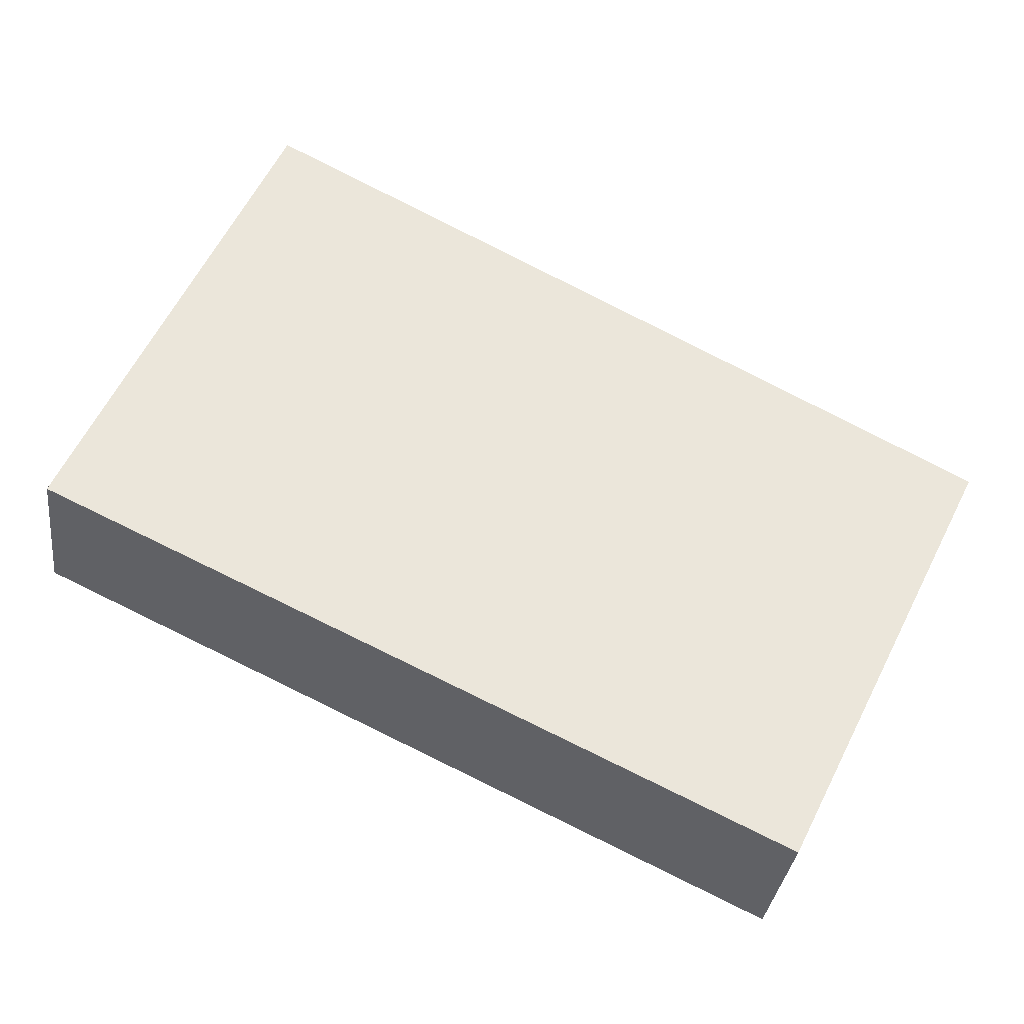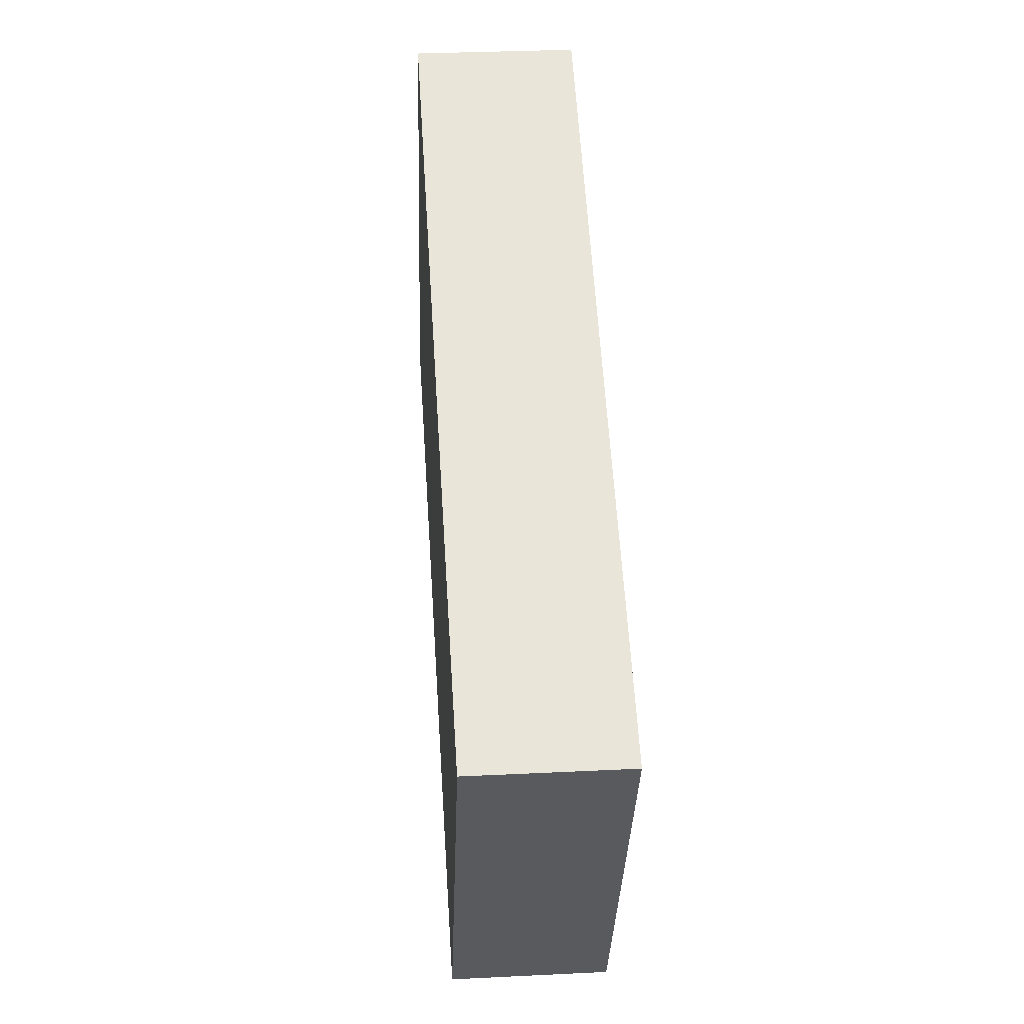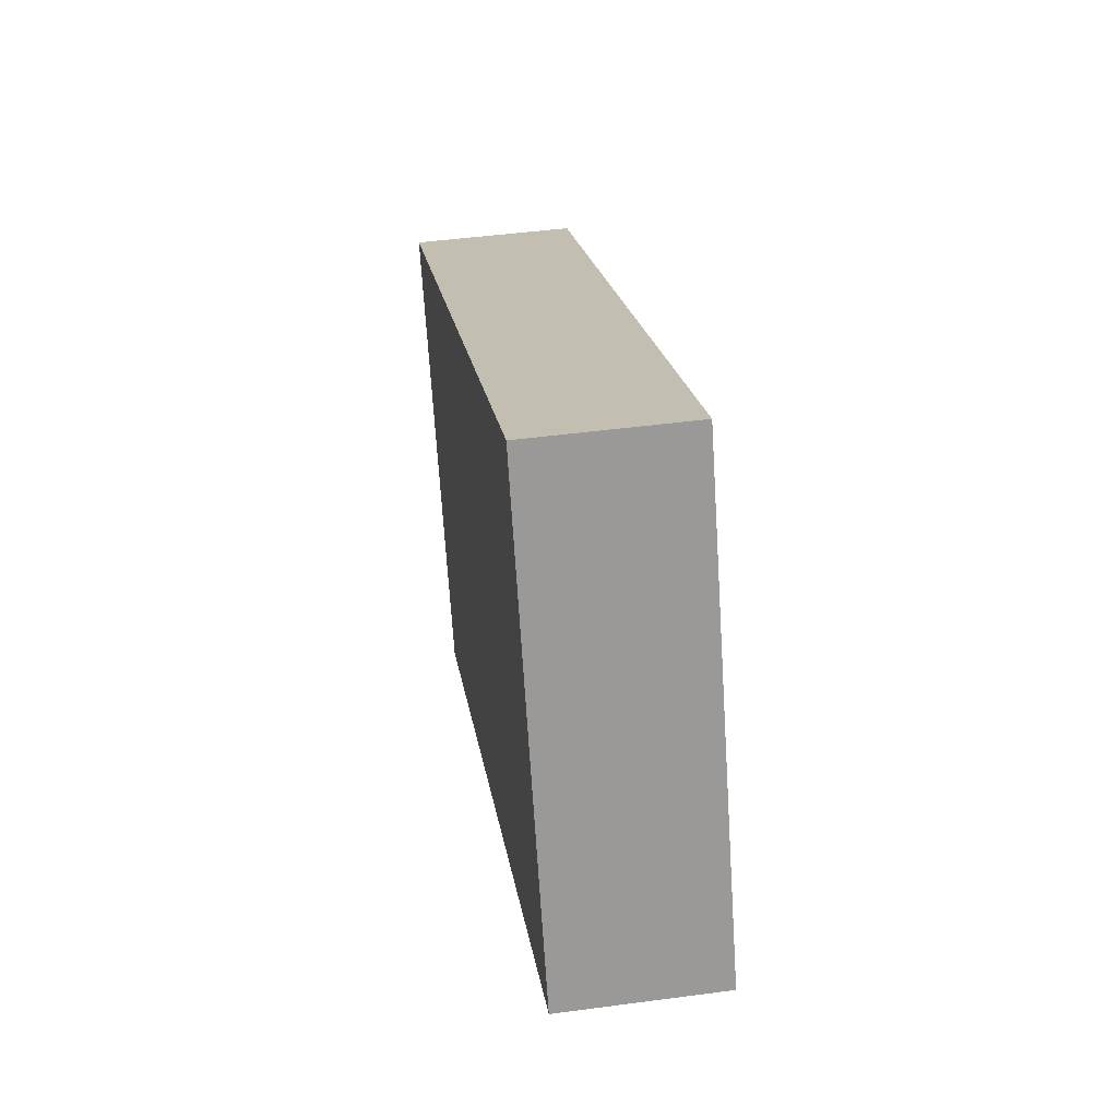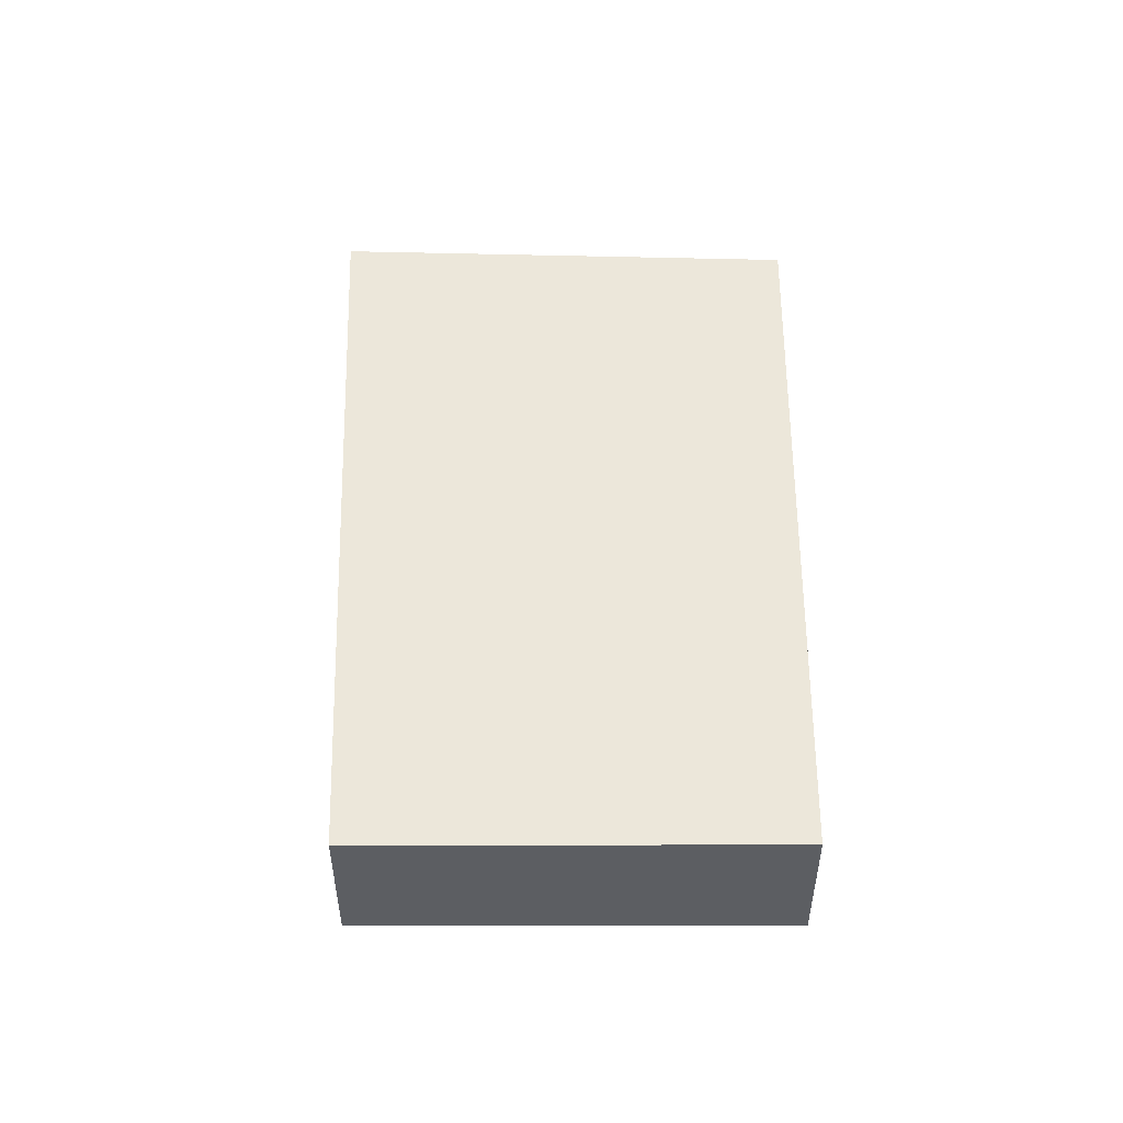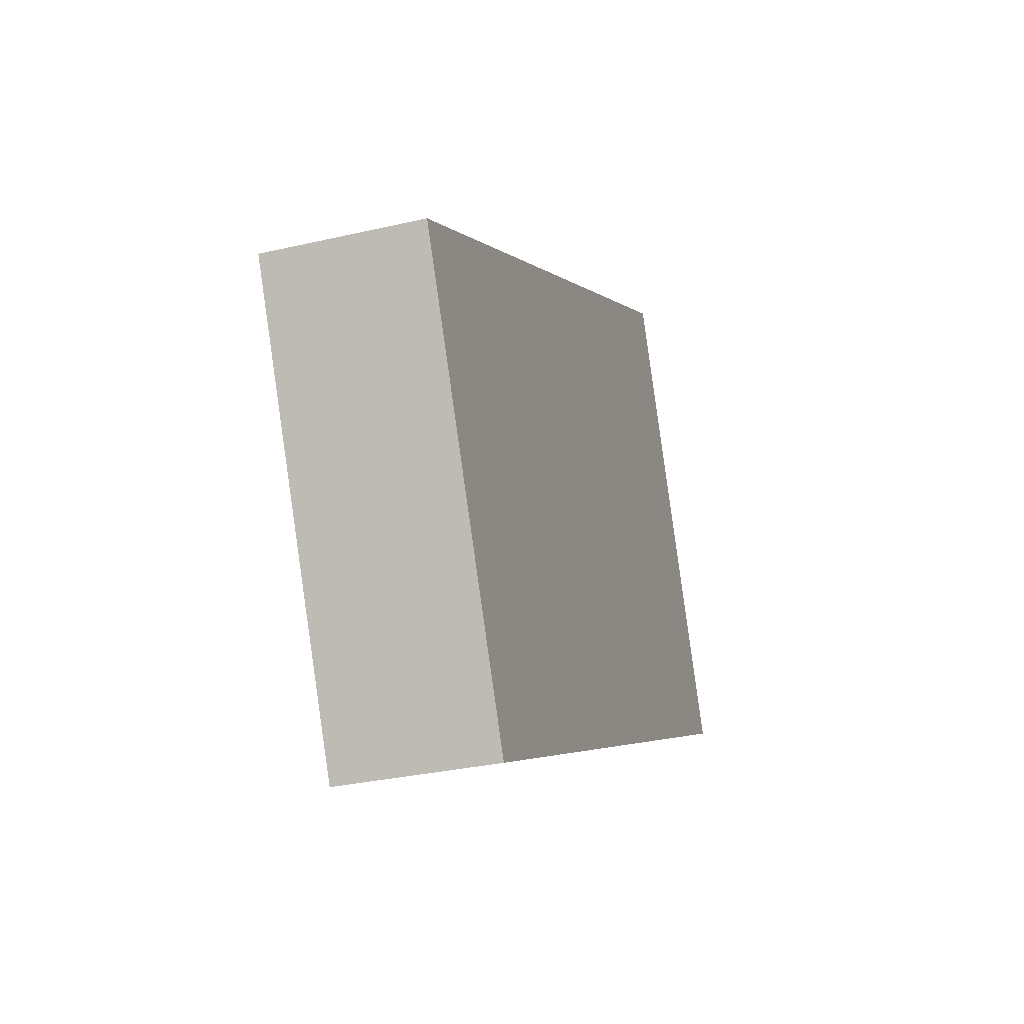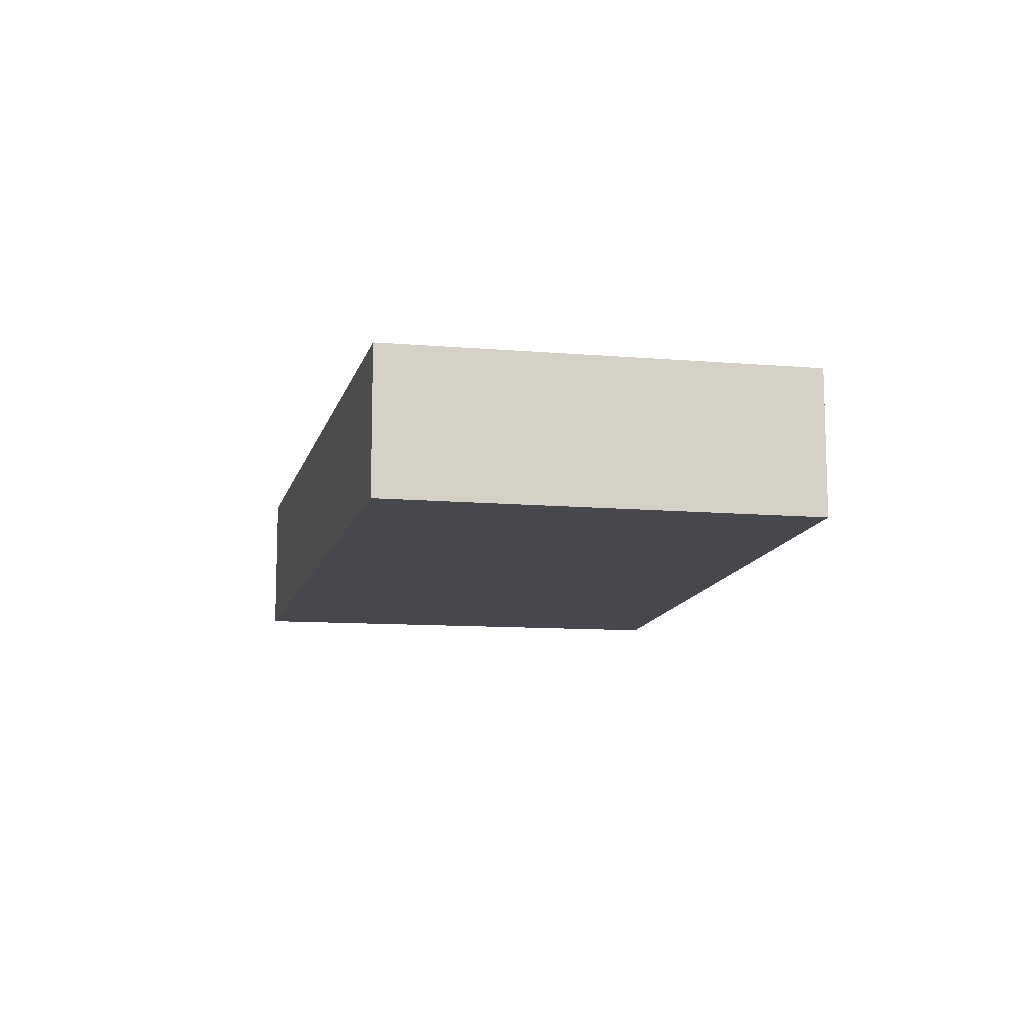
<metadata>
{"format":"obj","ext":"obj","renderer":"f3d","projection":"perspective","resolution":1024,"background":"white","views":[{"elev":-32.5,"azim":-6.8,"up":"+Z"},{"elev":31.5,"azim":86.0,"up":"+Z"},{"elev":46.0,"azim":-98.7,"up":"+Z"},{"elev":51.9,"azim":116.0,"up":"+Y"},{"elev":-30.4,"azim":108.7,"up":"+Z"},{"elev":-11.9,"azim":104.7,"up":"+Y"}]}
</metadata>
<code>
v  0 0.687 4.207e-17
v  4.008 0.687 0.346
v  3.111 0.687 -1.488
v  0.902 0.687 1.994
v  3.111 9.111e-17 -1.488
v  0 0 0
v  0.902 -1.221e-16 1.994
v  4.008 -2.119e-17 0.346
g defaultobject
f 1 2 3
f 2 1 4
f 5 1 3
f 1 5 6
f 6 4 1
f 4 6 7
f 7 2 4
f 2 7 8
f 8 3 2
f 3 8 5
f 5 7 6
f 7 5 8

</code>
